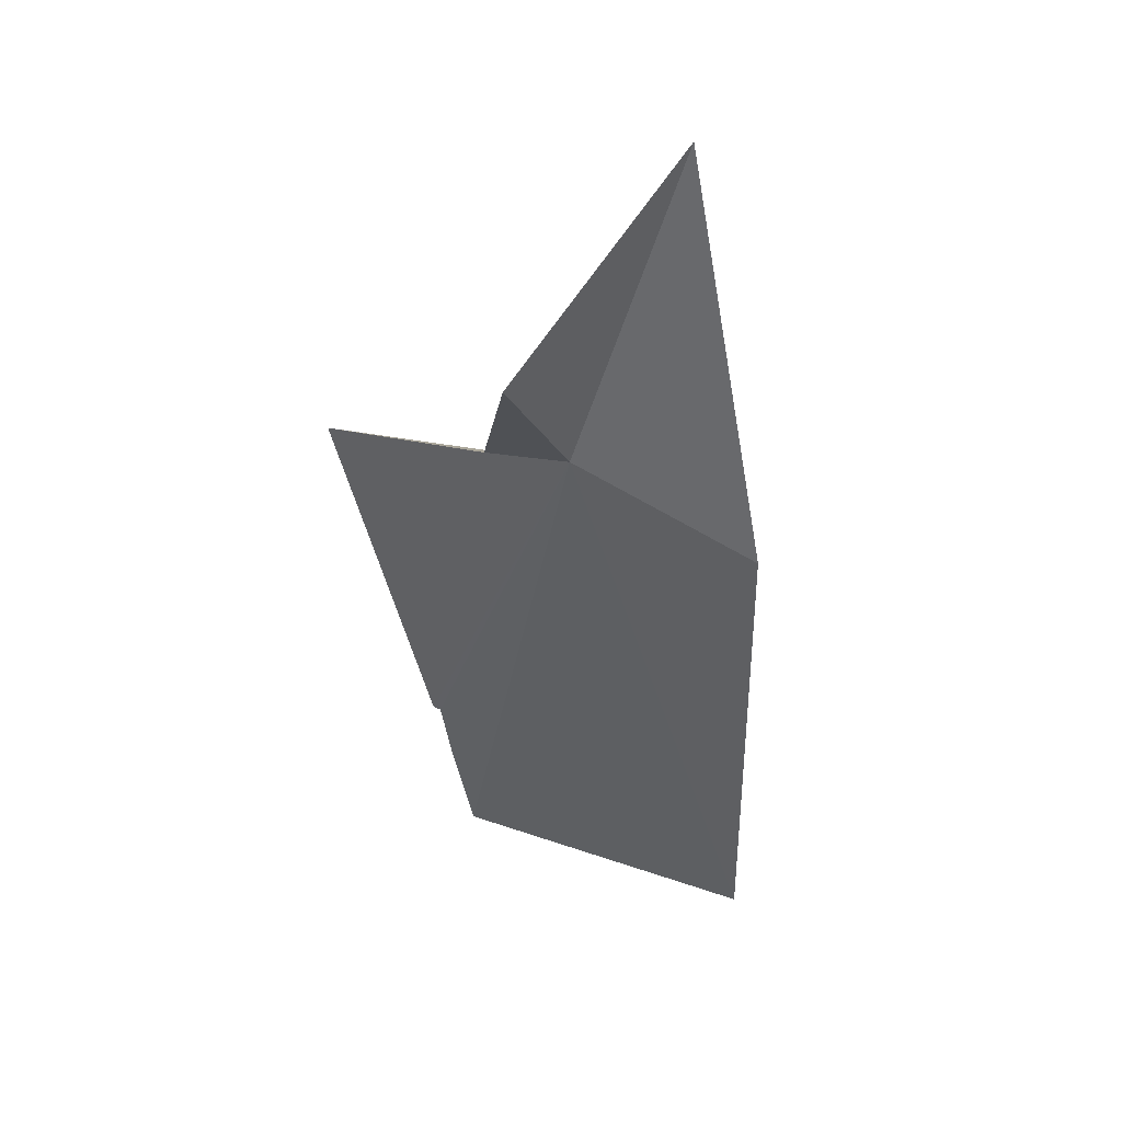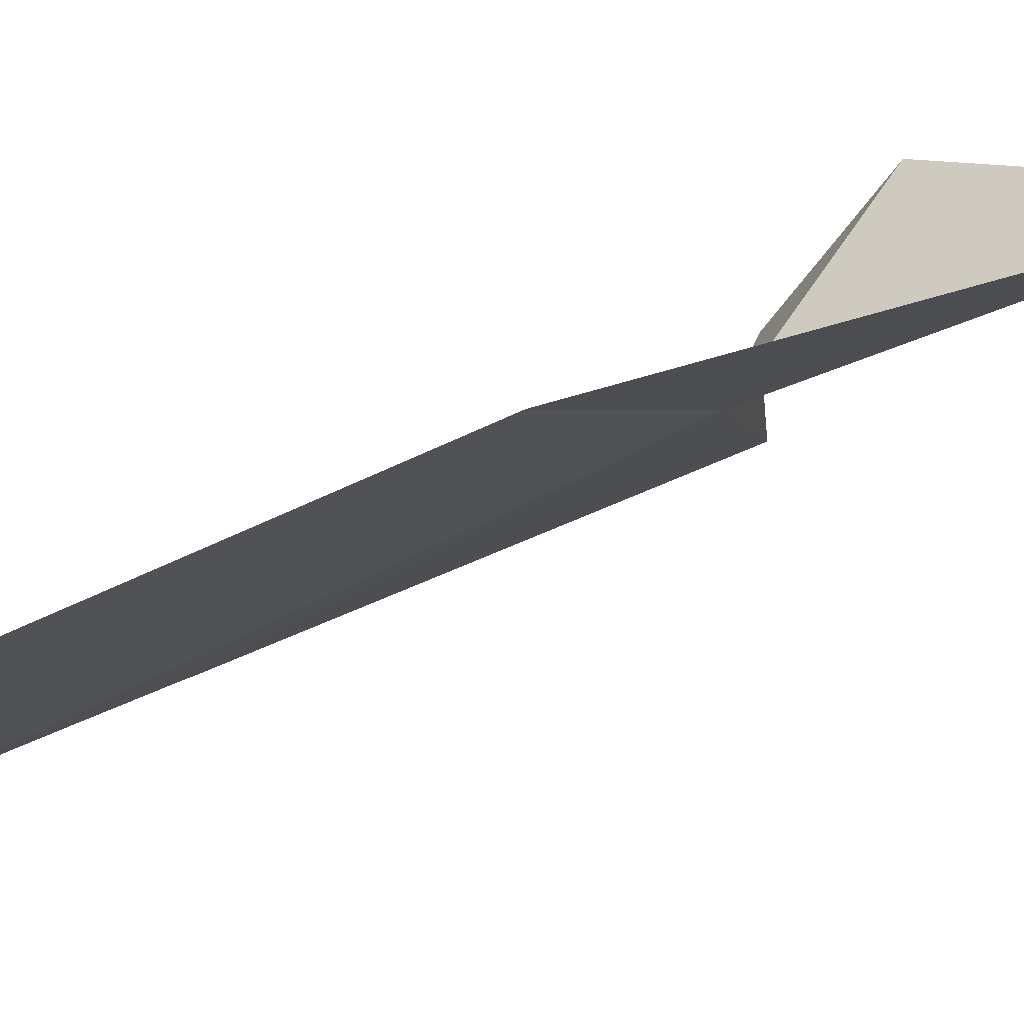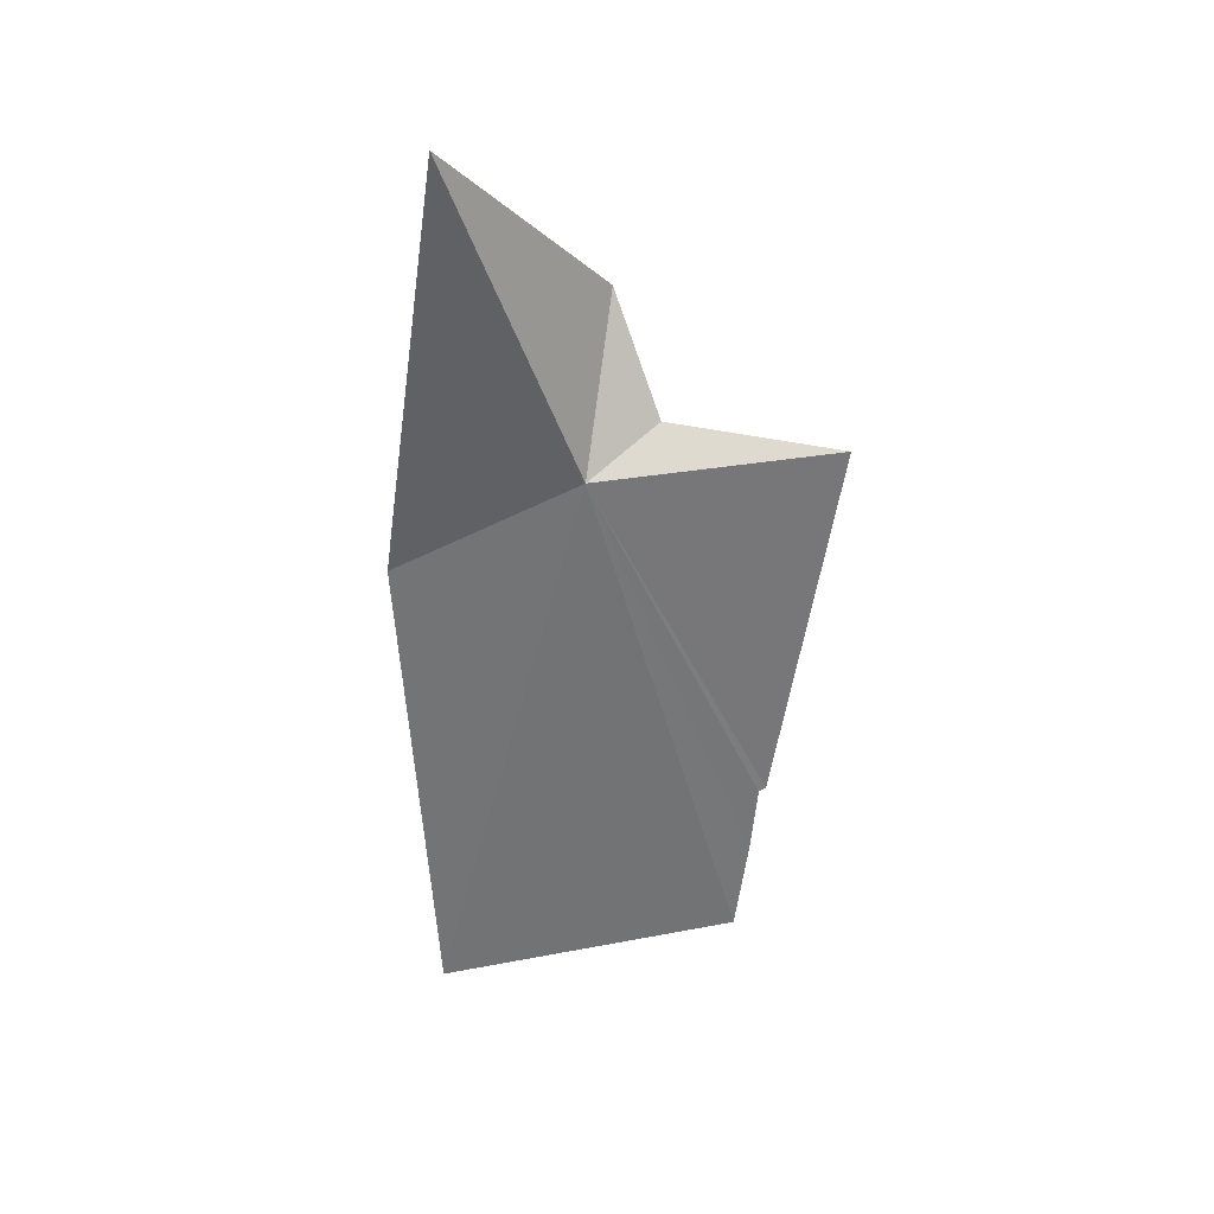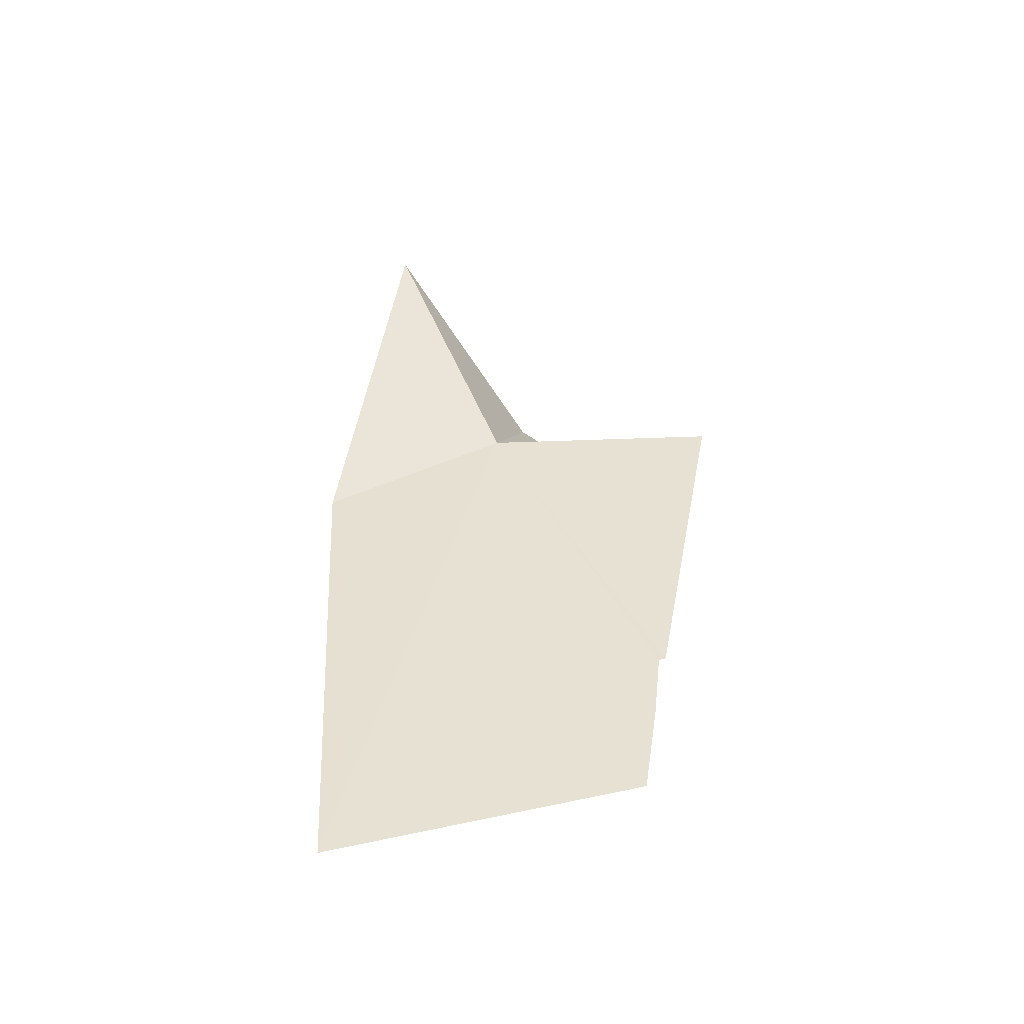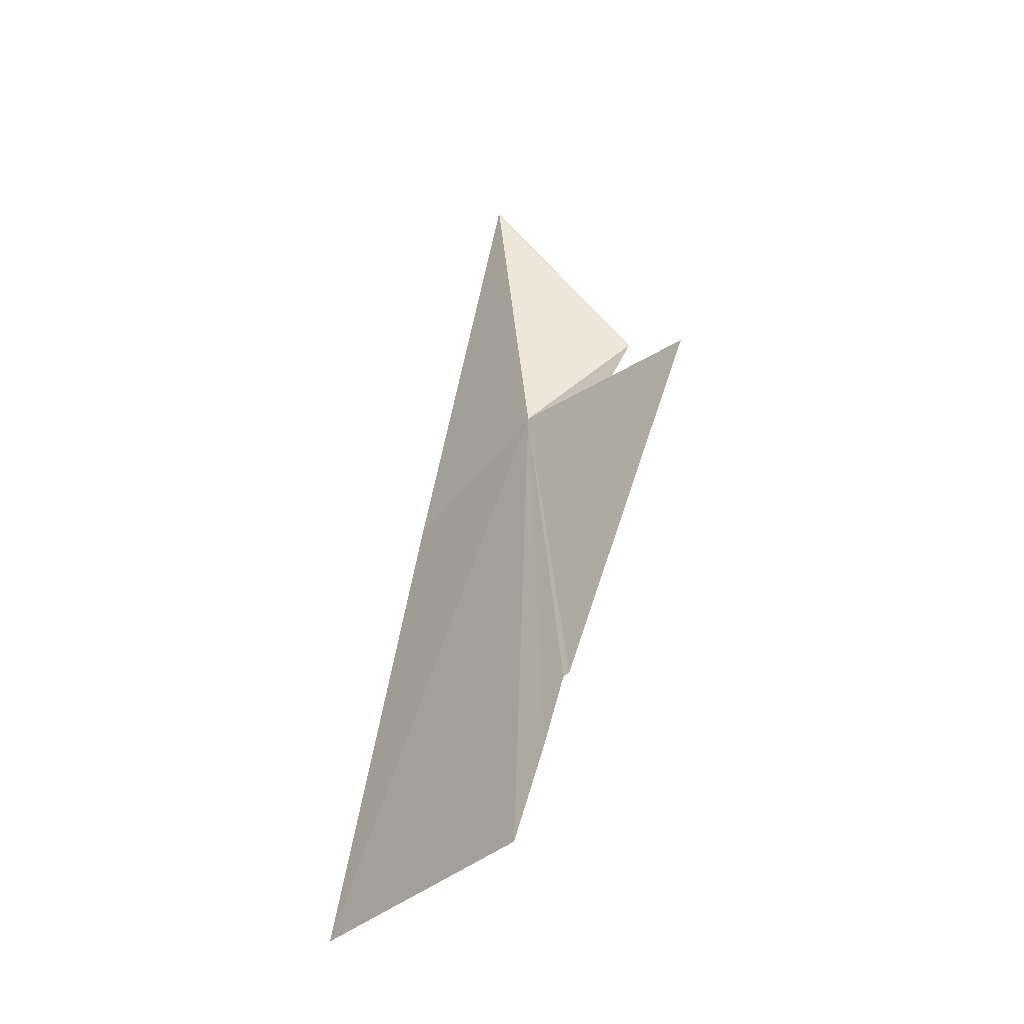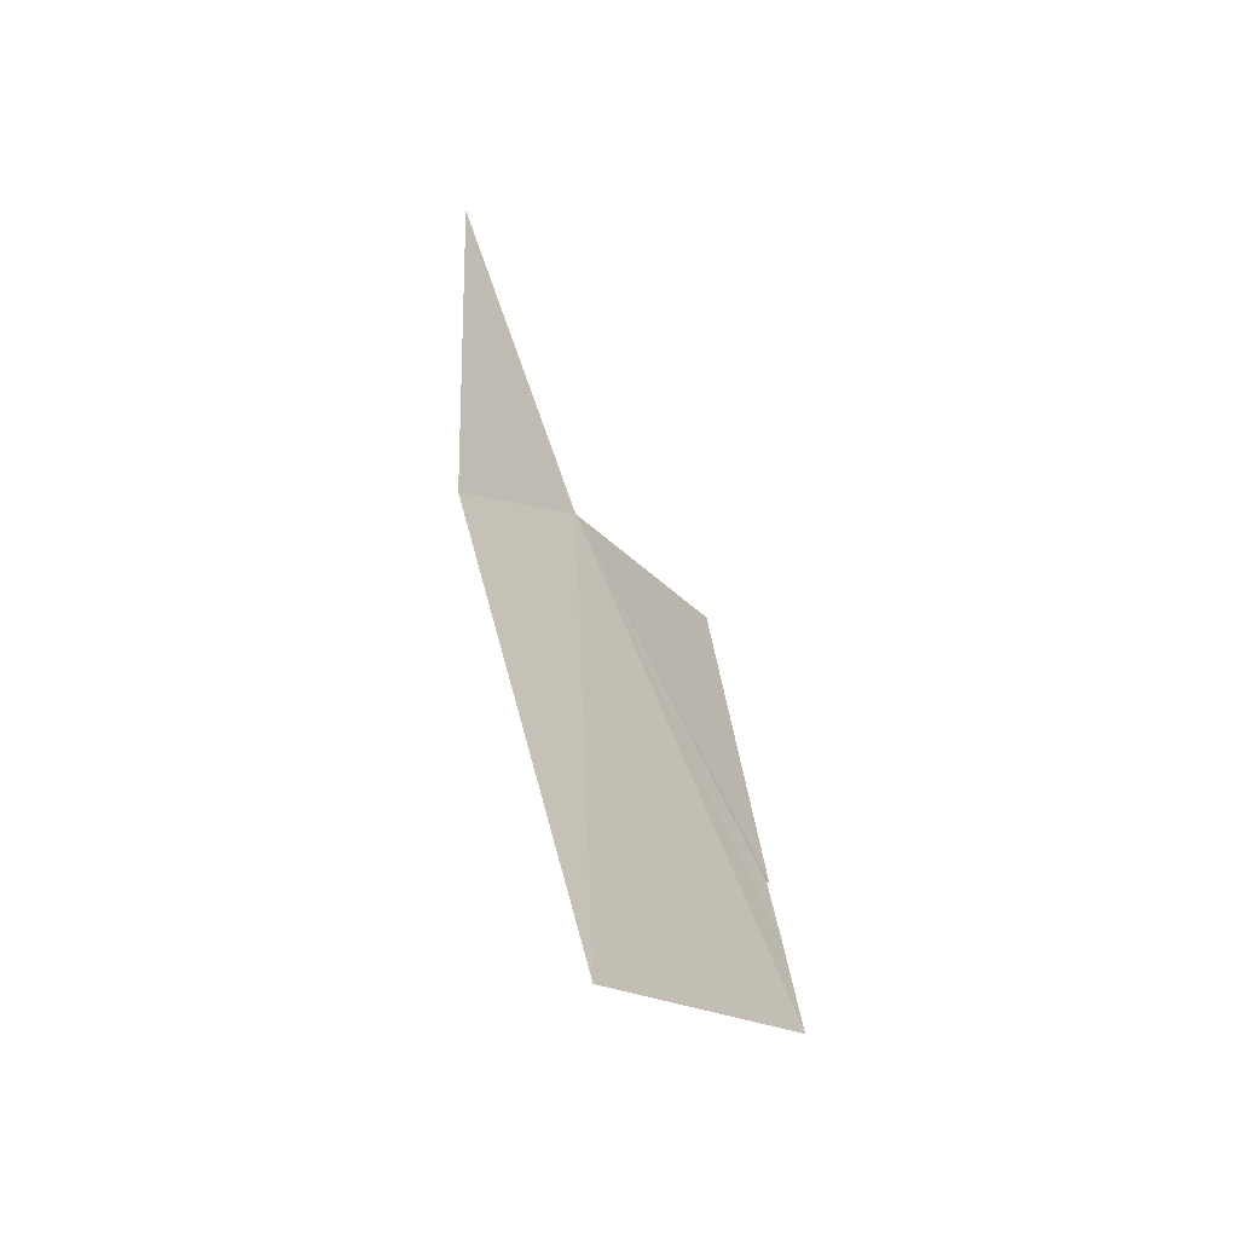
<metadata>
{"format":"obj","ext":"obj","renderer":"f3d","projection":"perspective","resolution":1024,"background":"white","views":[{"elev":25.9,"azim":-116.1,"up":"+Z"},{"elev":-57.6,"azim":-80.6,"up":"+Y"},{"elev":48.6,"azim":48.1,"up":"+Z"},{"elev":-35.5,"azim":51.0,"up":"+Z"},{"elev":-18.9,"azim":101.8,"up":"+Z"},{"elev":-34.1,"azim":-3.4,"up":"+Z"}]}
</metadata>
<code>
v 144.4 119.3 29.03
v 144.5 116.6 21.77
v 146.8 119.6 22.64
v 146.7 120 23.81
v 146.6 120.2 24.68
v 146.6 120.3 24.72
v 146.1 121.7 29.25
v 144.4 120.4 29.33
v 143 117.4 27.86
v 142.9 118.6 33.15
v 143.3 120.6 30.5
f 1 2 3
f 1 3 4
f 1 5 6
f 1 6 7
f 1 7 8
f 1 10 9
f 1 9 2
f 1 11 10
f 1 8 11
f 1 4 5

</code>
